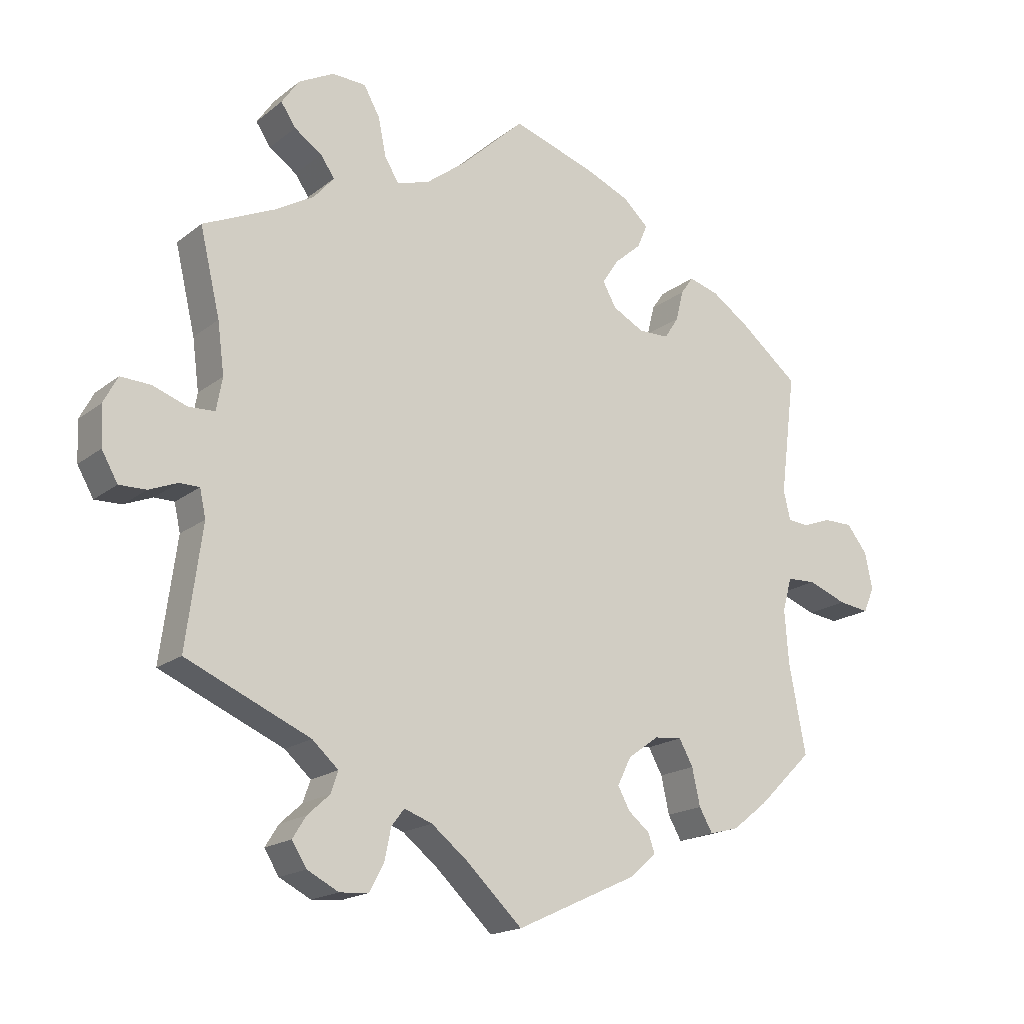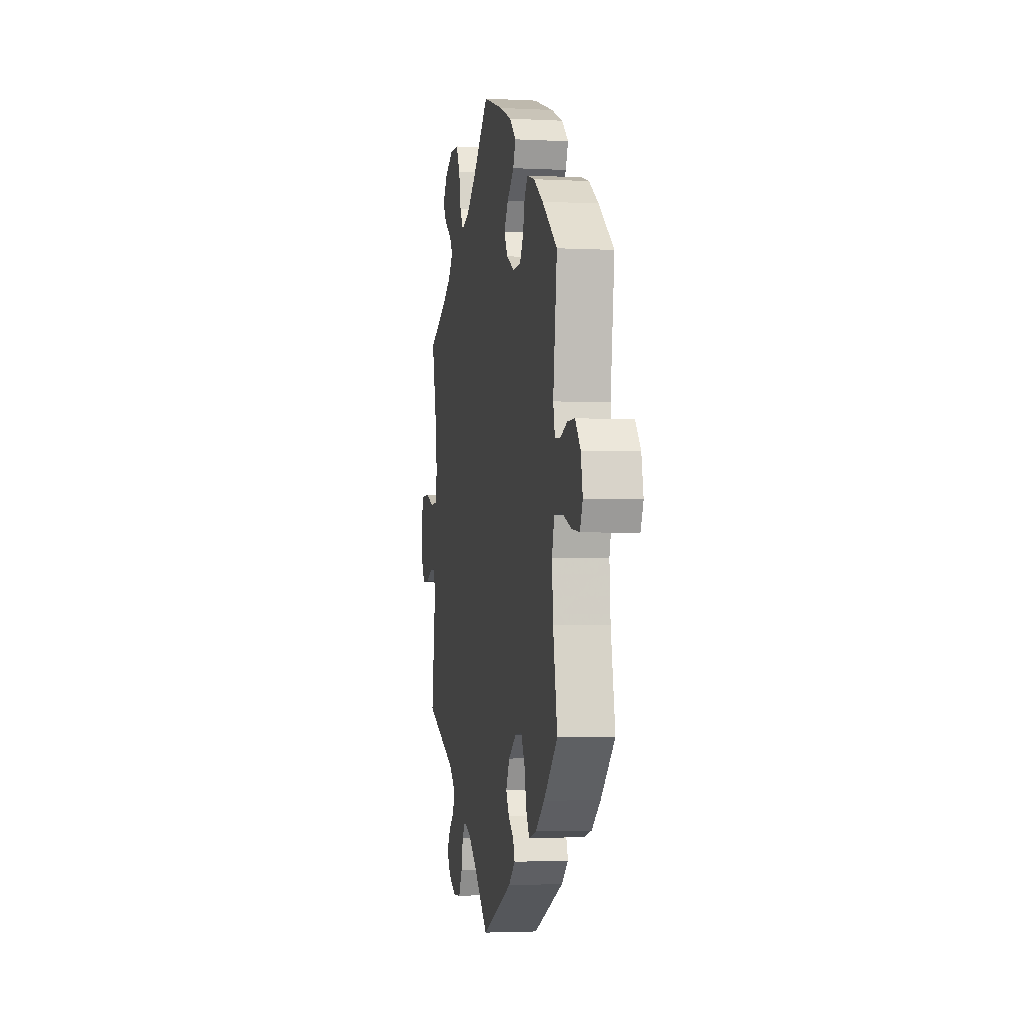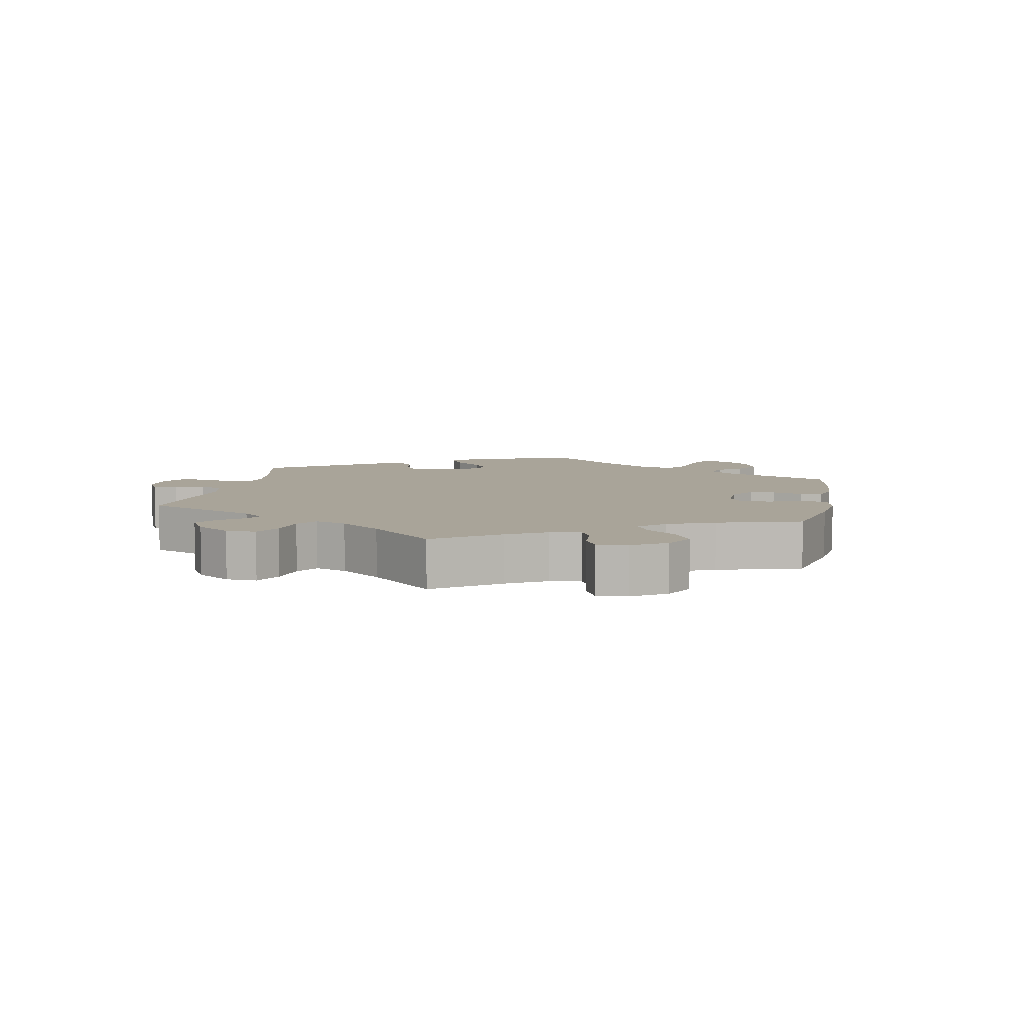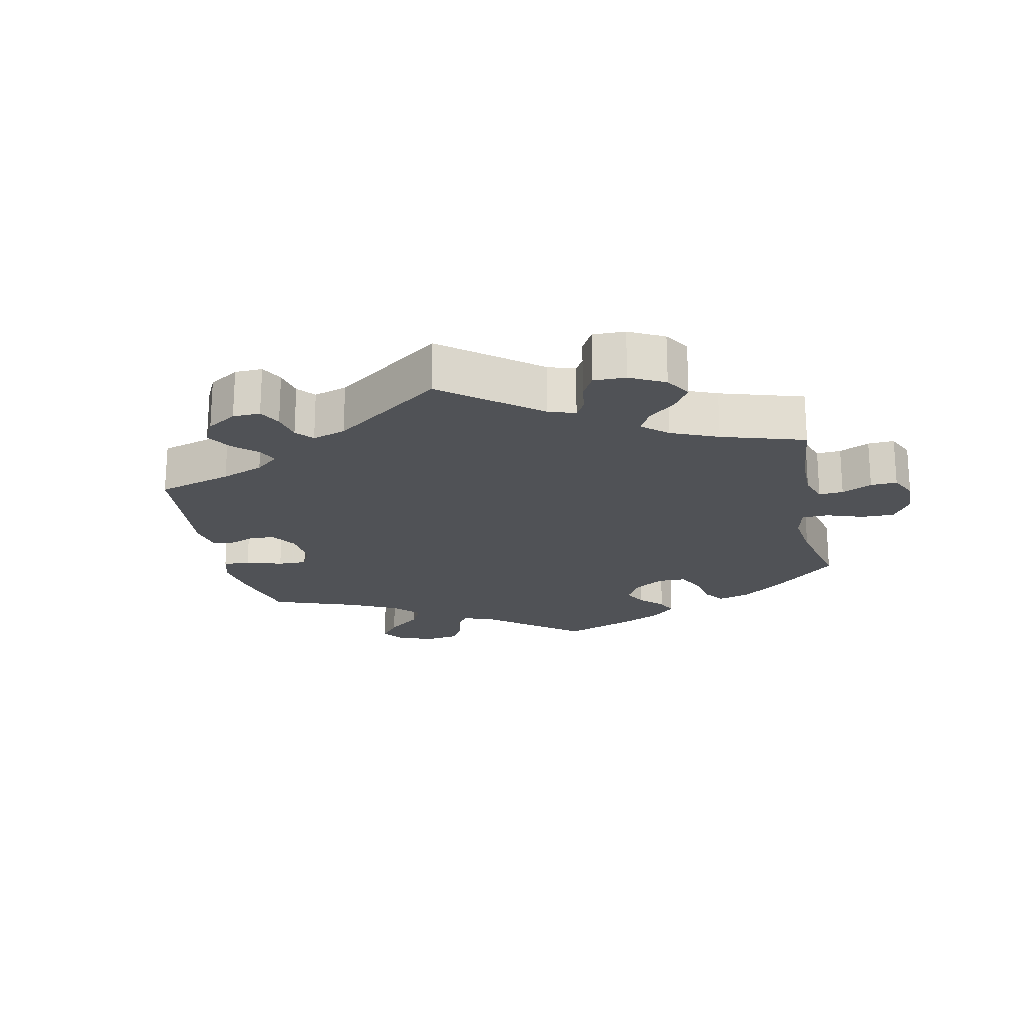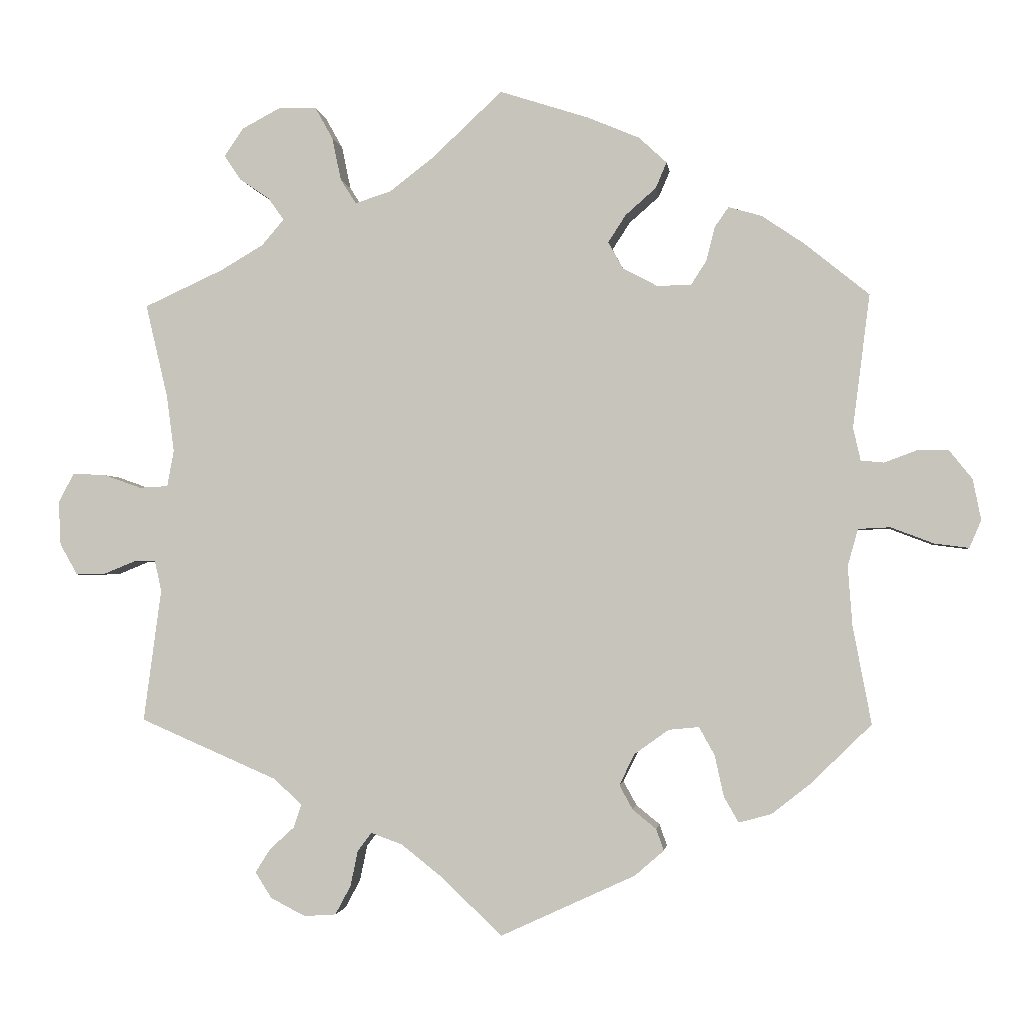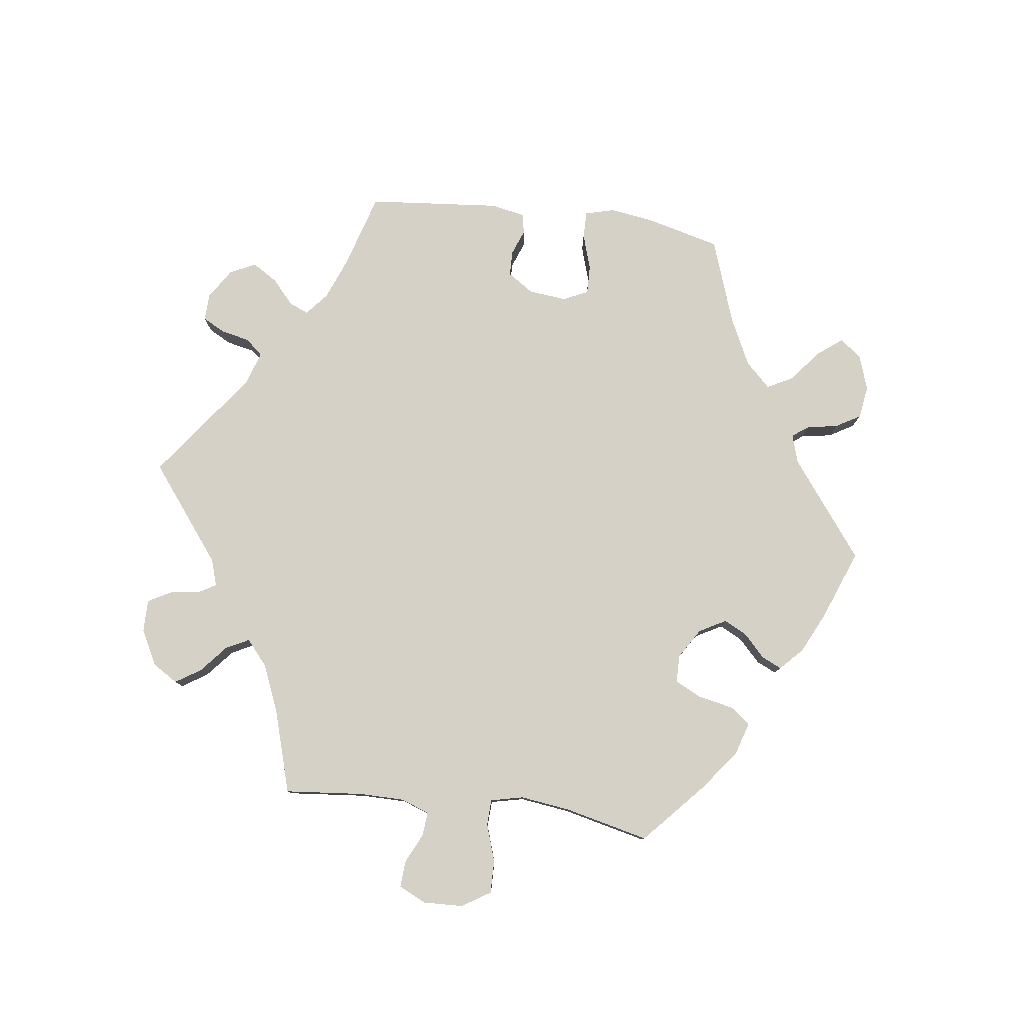
<metadata>
{"format":"obj","ext":"obj","renderer":"f3d","projection":"perspective","resolution":1024,"background":"white","views":[{"elev":-18.0,"azim":-34.4,"up":"+Z"},{"elev":-2.7,"azim":79.7,"up":"+Z"},{"elev":7.2,"azim":-48.9,"up":"+Y"},{"elev":-20.7,"azim":-108.4,"up":"+Y"},{"elev":-2.0,"azim":7.2,"up":"+Z"},{"elev":79.5,"azim":-22.6,"up":"+Y"}]}
</metadata>
<code>
v -0.393 0.07 0.338
v -0.335 0.07 0.372
v -0.305 0.07 0.407
v -0.326 0.07 0.437
v -0.367 0.07 0.465
v -0.389 0.07 0.498
v -0.363 0.07 0.536
v -0.31 0.07 0.564
v -0.26 0.07 0.562
v -0.236 0.07 0.519
v -0.224 0.07 0.461
v -0.203 0.07 0.428
v -0.155 0.07 0.443
v -0.095 0.07 0.489
v 0 0.07 0.578
v 0.121 0.07 0.539
v 0.19 0.07 0.51
v 0.228 0.07 0.475
v 0.213 0.07 0.44
v 0.172 0.07 0.404
v 0.148 0.07 0.367
v 0.168 0.07 0.331
v 0.215 0.07 0.306
v 0.261 0.07 0.307
v 0.282 0.07 0.34
v 0.293 0.07 0.385
v 0.312 0.07 0.412
v 0.357 0.07 0.399
v 0.413 0.07 0.361
v 0.501 0.07 0.29
v 0.478 0.07 0.11
v 0.488 0.07 0.066
v 0.519 0.07 0.063
v 0.562 0.07 0.079
v 0.605 0.07 0.079
v 0.636 0.07 0.04
v 0.647 0.07 -0.015
v 0.631 0.07 -0.052
v 0.585 0.07 -0.046
v 0.527 0.07 -0.024
v 0.484 0.07 -0.026
v 0.47 0.07 -0.076
v 0.476 0.07 -0.156
v 0.501 0.07 -0.288
v 0.419 0.07 -0.368
v 0.367 0.07 -0.409
v 0.323 0.07 -0.421
v 0.303 0.07 -0.386
v 0.291 0.07 -0.331
v 0.27 0.07 -0.293
v 0.229 0.07 -0.297
v 0.183 0.07 -0.33
v 0.162 0.07 -0.372
v 0.18 0.07 -0.405
v 0.212 0.07 -0.431
v 0.222 0.07 -0.46
v 0.183 0.07 -0.494
v 0.001 0.07 -0.578
v -0.084 0.07 -0.498
v -0.137 0.07 -0.456
v -0.179 0.07 -0.441
v -0.198 0.07 -0.466
v -0.208 0.07 -0.514
v -0.229 0.07 -0.553
v -0.272 0.07 -0.556
v -0.319 0.07 -0.532
v -0.341 0.07 -0.497
v -0.321 0.07 -0.465
v -0.288 0.07 -0.435
v -0.277 0.07 -0.403
v -0.316 0.07 -0.368
v -0.501 0.07 -0.288
v -0.477 0.07 -0.109
v -0.486 0.07 -0.068
v -0.516 0.07 -0.068
v -0.558 0.07 -0.085
v -0.598 0.07 -0.086
v -0.622 0.07 -0.044
v -0.625 0.07 0.015
v -0.604 0.07 0.055
v -0.559 0.07 0.053
v -0.508 0.07 0.035
v -0.469 0.07 0.037
v -0.46 0.07 0.086
v -0.47 0.07 0.162
v -0.5 0.07 0.289
v -0.393 0 0.338
v -0.335 0 0.372
v -0.305 0 0.407
v -0.326 0 0.437
v -0.367 0 0.465
v -0.389 0 0.498
v -0.363 0 0.536
v -0.31 0 0.564
v -0.26 0 0.562
v -0.236 0 0.519
v -0.224 0 0.461
v -0.203 0 0.428
v -0.155 0 0.443
v -0.095 0 0.489
v 0 0 0.578
v 0.121 0 0.539
v 0.19 0 0.51
v 0.228 0 0.475
v 0.213 0 0.44
v 0.172 0 0.404
v 0.148 0 0.367
v 0.168 0 0.331
v 0.215 0 0.306
v 0.261 0 0.307
v 0.282 0 0.34
v 0.293 0 0.385
v 0.312 0 0.412
v 0.357 0 0.399
v 0.413 0 0.361
v 0.501 0 0.29
v 0.478 0 0.11
v 0.488 0 0.066
v 0.519 0 0.063
v 0.562 0 0.079
v 0.605 0 0.079
v 0.636 0 0.04
v 0.647 0 -0.015
v 0.631 0 -0.052
v 0.585 0 -0.046
v 0.527 0 -0.024
v 0.484 0 -0.026
v 0.47 0 -0.076
v 0.476 0 -0.156
v 0.501 0 -0.288
v 0.419 0 -0.368
v 0.367 0 -0.409
v 0.323 0 -0.421
v 0.303 0 -0.386
v 0.291 0 -0.331
v 0.27 0 -0.293
v 0.229 0 -0.297
v 0.183 0 -0.33
v 0.162 0 -0.372
v 0.18 0 -0.405
v 0.212 0 -0.431
v 0.222 0 -0.46
v 0.183 0 -0.494
v 0.001 0 -0.578
v -0.084 0 -0.498
v -0.137 0 -0.456
v -0.179 0 -0.441
v -0.198 0 -0.466
v -0.208 0 -0.514
v -0.229 0 -0.553
v -0.272 0 -0.556
v -0.319 0 -0.532
v -0.341 0 -0.497
v -0.321 0 -0.465
v -0.288 0 -0.435
v -0.277 0 -0.403
v -0.316 0 -0.368
v -0.501 0 -0.288
v -0.477 0 -0.109
v -0.486 0 -0.068
v -0.516 0 -0.068
v -0.558 0 -0.085
v -0.598 0 -0.086
v -0.622 0 -0.044
v -0.625 0 0.015
v -0.604 0 0.055
v -0.559 0 0.053
v -0.508 0 0.035
v -0.469 0 0.037
v -0.46 0 0.086
v -0.47 0 0.162
v -0.5 0 0.289
f 85 86 1
f 84 85 1 2
f 83 84 2 3
f 79 80 81 82
f 79 82 83
f 78 79 83
f 75 76 77 78
f 74 75 78 83
f 73 74 83 3
f 71 72 73 3
f 66 67 68 69
f 66 69 70
f 65 66 70
f 62 63 64 65
f 61 62 65 70
f 60 61 70 71
f 56 57 58 59
f 54 55 56 59
f 53 54 59 60
f 52 53 60 71
f 46 47 48 49
f 46 49 50
f 43 44 45 46
f 42 43 46 50
f 41 42 50 51
f 37 38 39 40
f 37 40 41
f 36 37 41
f 33 34 35 36
f 32 33 36 41
f 31 32 41 51
f 25 26 27 28
f 24 25 28 29
f 17 18 19 20
f 17 20 21
f 14 15 16 17
f 13 14 17 21
f 12 13 21 22
f 8 9 10 11
f 8 11 12
f 7 8 12
f 4 5 6 7
f 3 4 7 12
f 24 29 30 31
f 23 24 31 51
f 23 51 52 71
f 22 23 71
f 3 12 22 71
f 87 172 171
f 88 87 171 170
f 89 88 170 169
f 168 167 166 165
f 169 168 165
f 169 165 164
f 164 163 162 161
f 169 164 161 160
f 89 169 160 159
f 89 159 158 157
f 155 154 153 152
f 156 155 152
f 156 152 151
f 151 150 149 148
f 156 151 148 147
f 157 156 147 146
f 145 144 143 142
f 145 142 141 140
f 146 145 140 139
f 157 146 139 138
f 135 134 133 132
f 136 135 132
f 132 131 130 129
f 136 132 129 128
f 137 136 128 127
f 126 125 124 123
f 127 126 123
f 127 123 122
f 122 121 120 119
f 127 122 119 118
f 137 127 118 117
f 114 113 112 111
f 115 114 111 110
f 106 105 104 103
f 107 106 103
f 103 102 101 100
f 107 103 100 99
f 108 107 99 98
f 97 96 95 94
f 98 97 94
f 98 94 93
f 93 92 91 90
f 98 93 90 89
f 117 116 115 110
f 137 117 110 109
f 157 138 137 109
f 157 109 108
f 157 108 98 89
f 1 87 88 2
f 2 88 89 3
f 3 89 90 4
f 4 90 91 5
f 5 91 92 6
f 6 92 93 7
f 7 93 94 8
f 8 94 95 9
f 9 95 96 10
f 10 96 97 11
f 11 97 98 12
f 12 98 99 13
f 13 99 100 14
f 14 100 101 15
f 15 101 102 16
f 16 102 103 17
f 17 103 104 18
f 18 104 105 19
f 19 105 106 20
f 20 106 107 21
f 21 107 108 22
f 22 108 109 23
f 23 109 110 24
f 24 110 111 25
f 25 111 112 26
f 26 112 113 27
f 27 113 114 28
f 28 114 115 29
f 29 115 116 30
f 30 116 117 31
f 31 117 118 32
f 32 118 119 33
f 33 119 120 34
f 34 120 121 35
f 35 121 122 36
f 36 122 123 37
f 37 123 124 38
f 38 124 125 39
f 39 125 126 40
f 40 126 127 41
f 41 127 128 42
f 42 128 129 43
f 43 129 130 44
f 44 130 131 45
f 45 131 132 46
f 46 132 133 47
f 47 133 134 48
f 48 134 135 49
f 49 135 136 50
f 50 136 137 51
f 51 137 138 52
f 52 138 139 53
f 53 139 140 54
f 54 140 141 55
f 55 141 142 56
f 56 142 143 57
f 57 143 144 58
f 58 144 145 59
f 59 145 146 60
f 60 146 147 61
f 61 147 148 62
f 62 148 149 63
f 63 149 150 64
f 64 150 151 65
f 65 151 152 66
f 66 152 153 67
f 67 153 154 68
f 68 154 155 69
f 69 155 156 70
f 70 156 157 71
f 71 157 158 72
f 72 158 159 73
f 73 159 160 74
f 74 160 161 75
f 75 161 162 76
f 76 162 163 77
f 77 163 164 78
f 78 164 165 79
f 79 165 166 80
f 80 166 167 81
f 81 167 168 82
f 82 168 169 83
f 83 169 170 84
f 84 170 171 85
f 85 171 172 86
f 86 172 87 1

</code>
